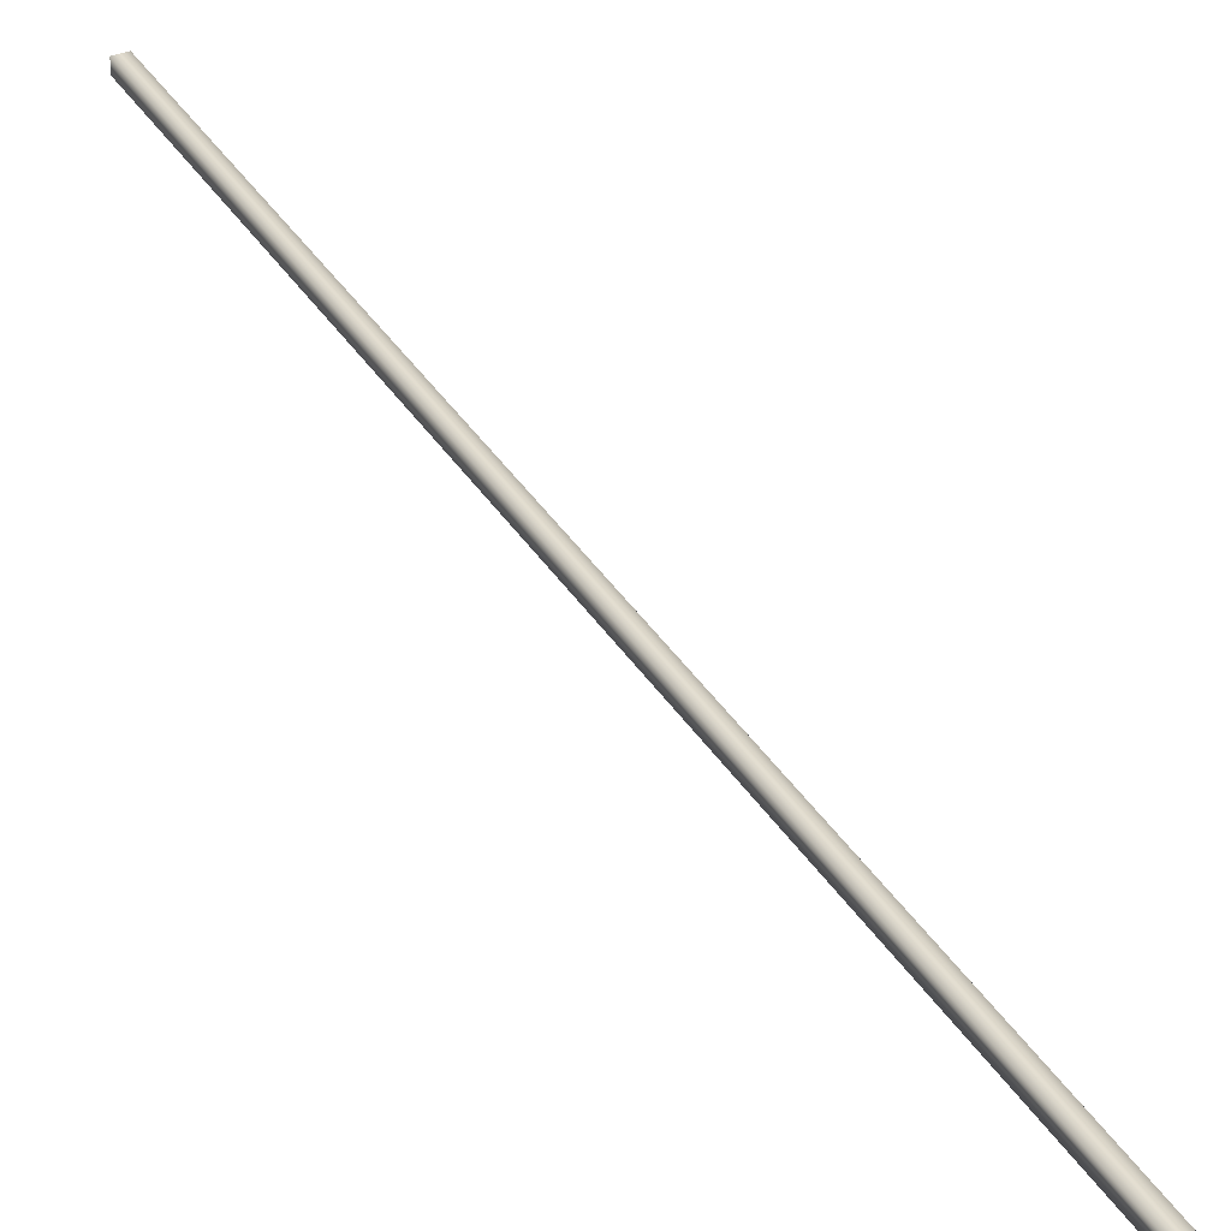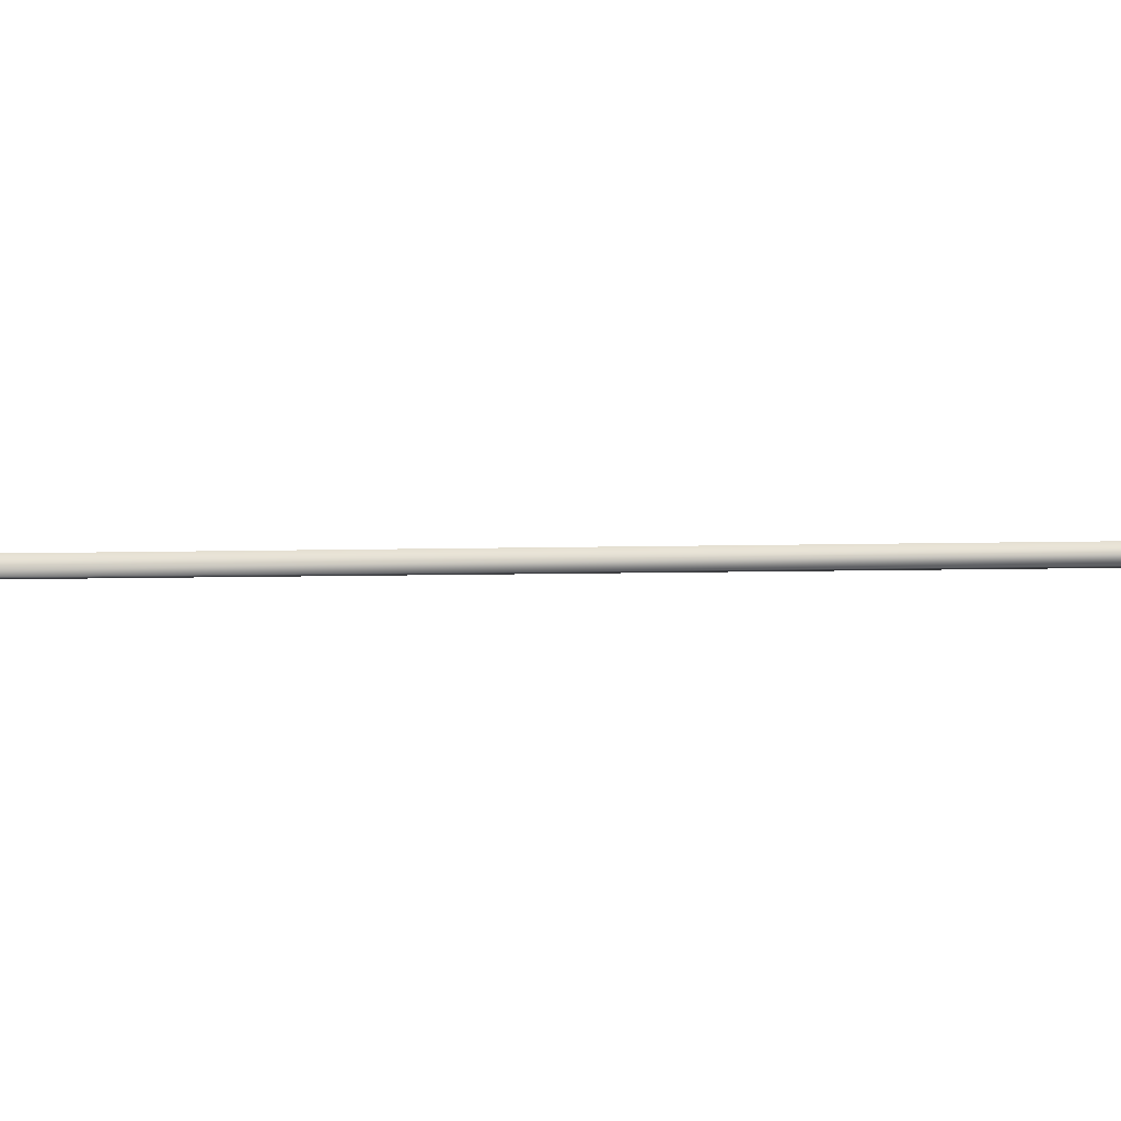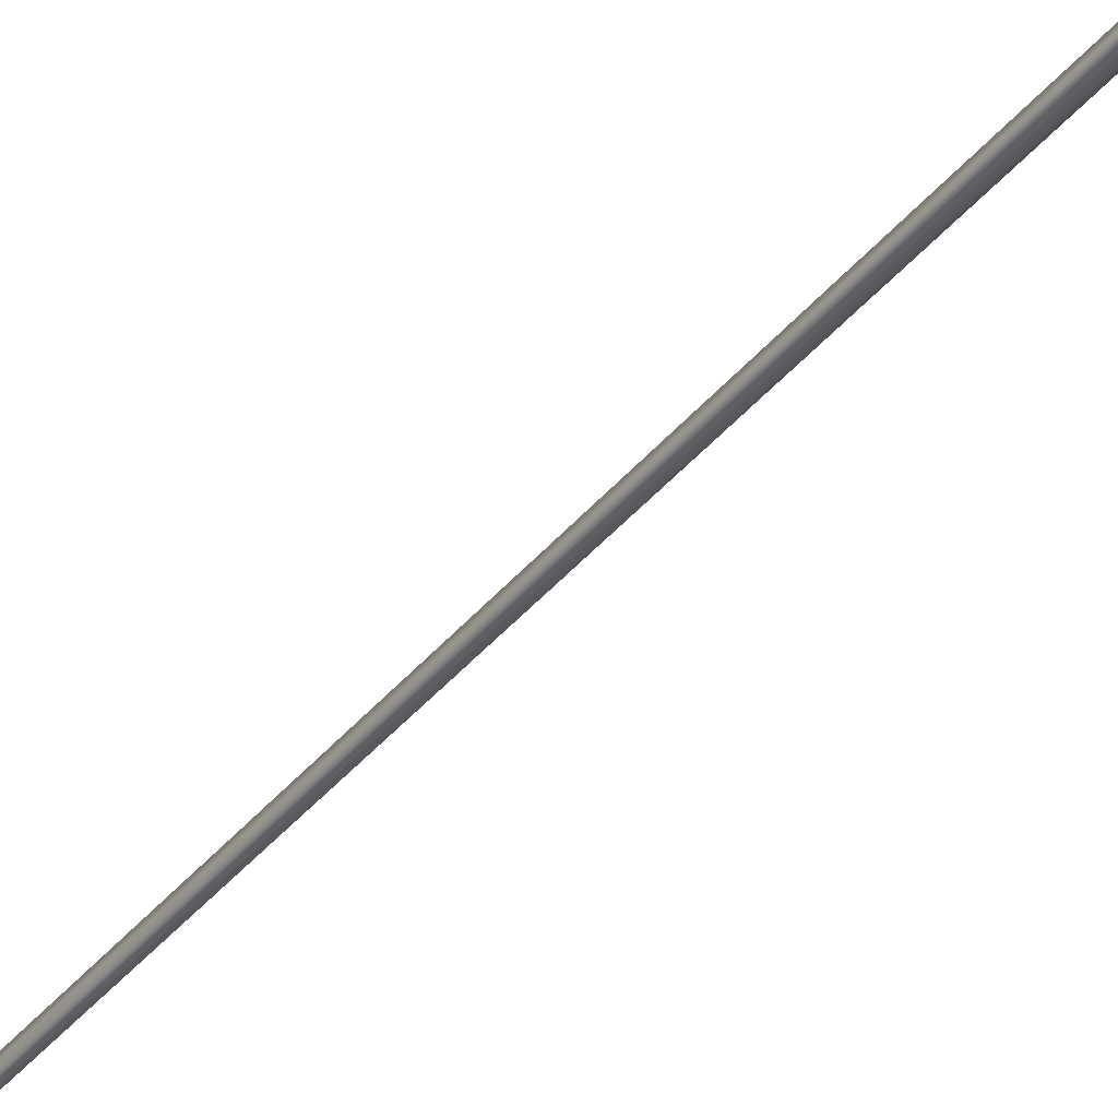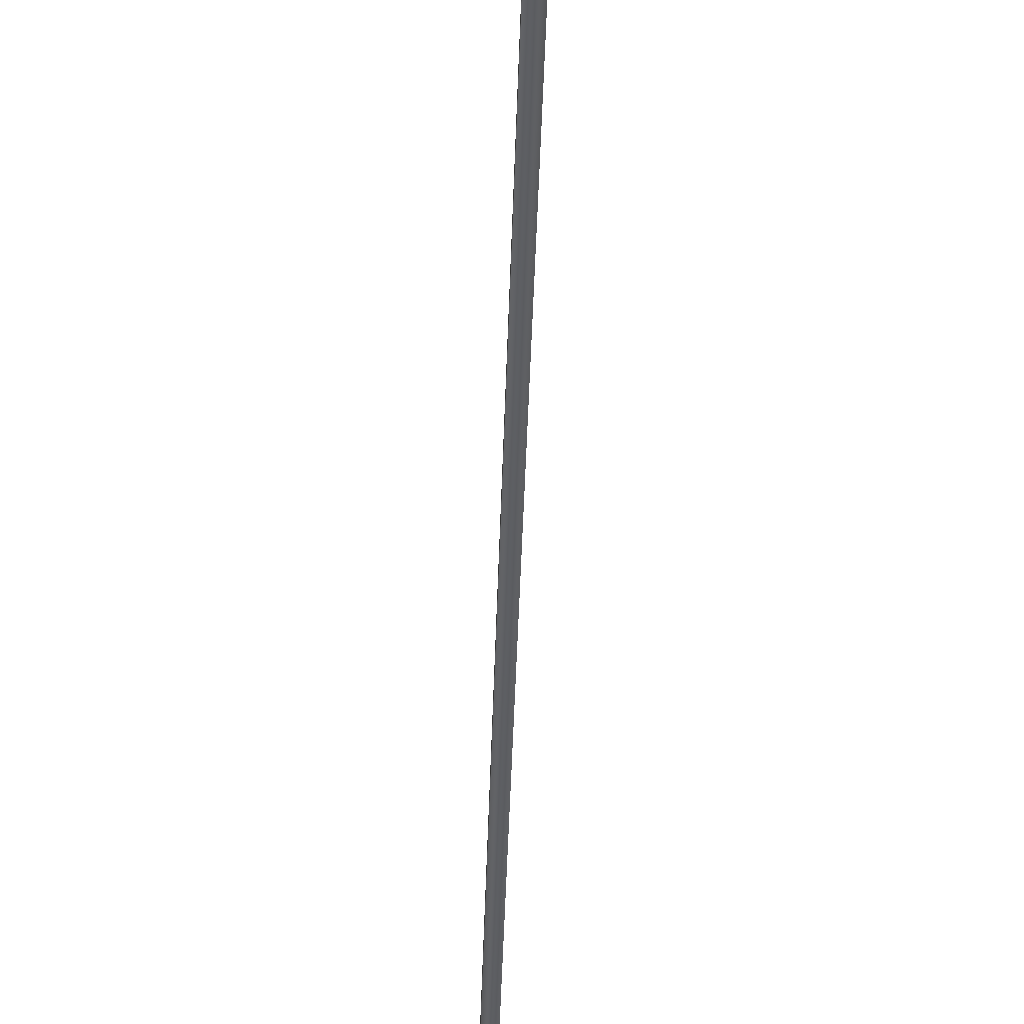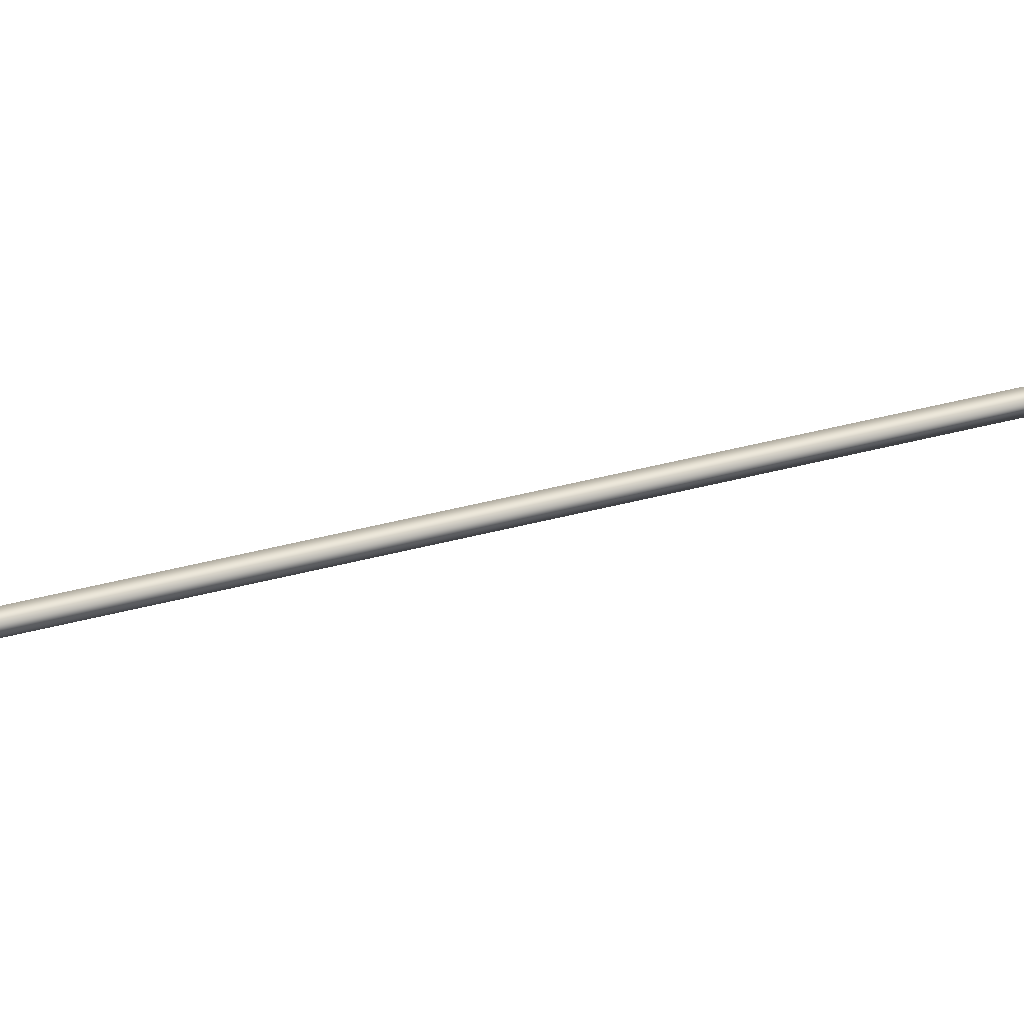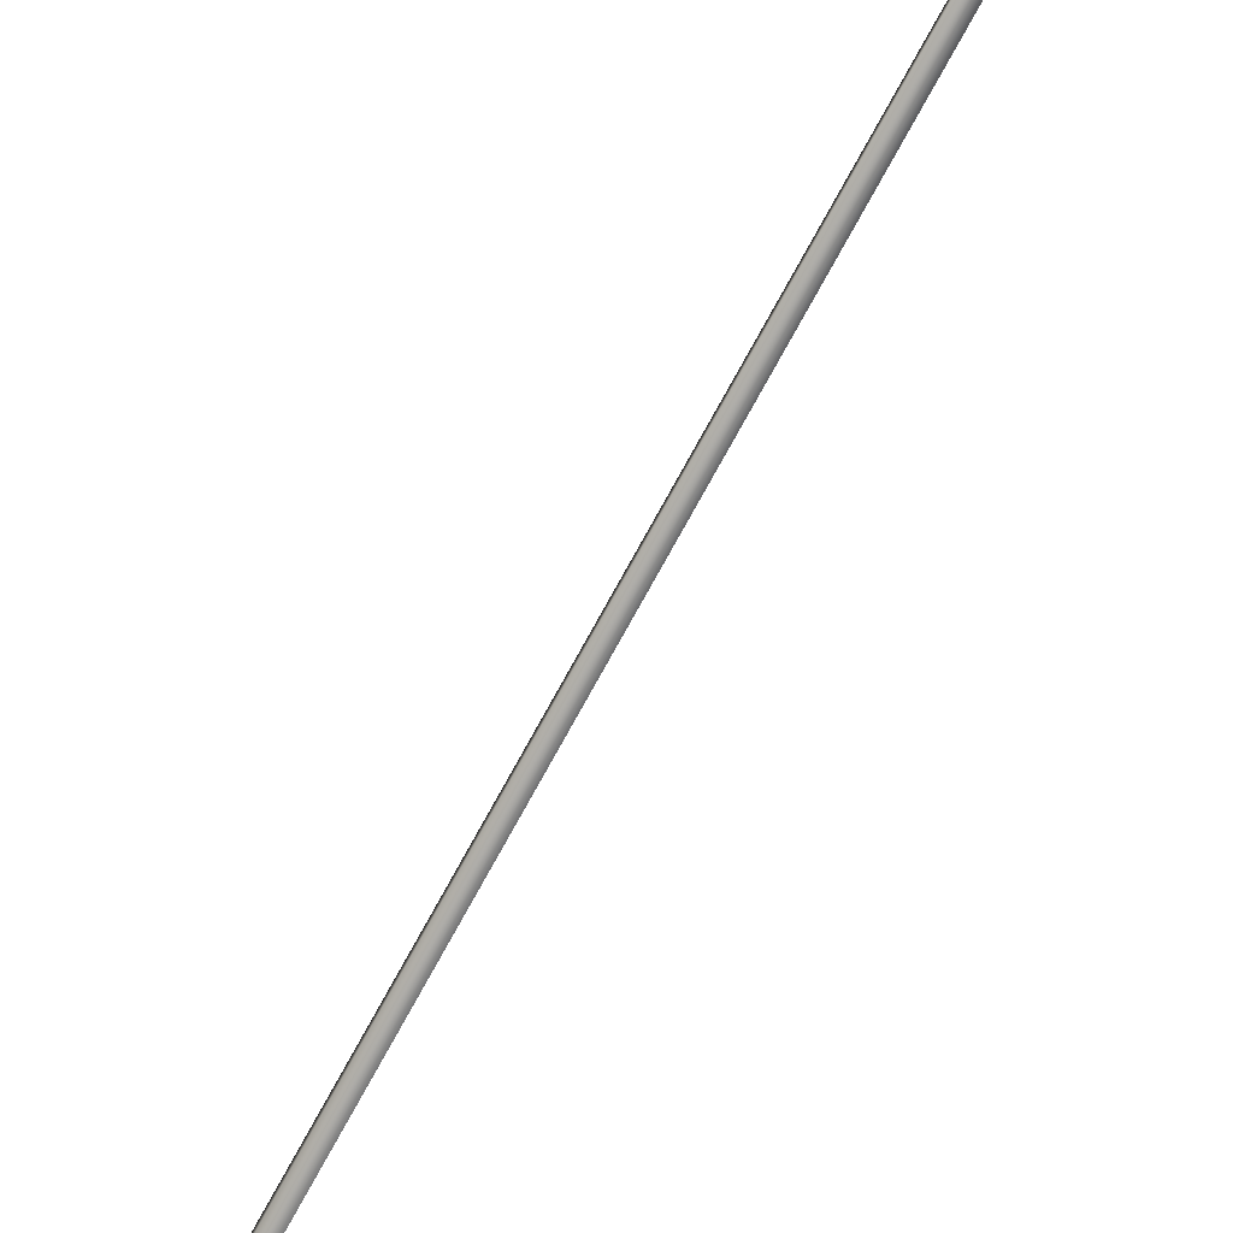
<metadata>
{"format":"obj","ext":"obj","renderer":"f3d","projection":"perspective","resolution":1024,"background":"white","views":[{"elev":35.7,"azim":171.4,"up":"+Y"},{"elev":-5.5,"azim":115.3,"up":"+Y"},{"elev":-40.2,"azim":163.8,"up":"+Y"},{"elev":-40.2,"azim":-162.6,"up":"+Y"},{"elev":52.8,"azim":-86.1,"up":"+Y"},{"elev":-74.5,"azim":-9.6,"up":"+Y"}]}
</metadata>
<code>
v -46.98 23.73 3.018
v -46.98 23.77 3.018
v -48.27 23.73 -0.7247
v -48.27 23.77 -0.7247
v -48.23 23.77 -0.7383
v -48.23 23.73 -0.7383
v -46.94 23.73 3.004
v -46.94 23.77 3.004
f 1 2 3
f 3 2 4
f 5 6 4
f 4 6 3
f 7 1 6
f 6 1 3
f 8 5 2
f 2 5 4
f 2 1 8
f 8 1 7
f 8 7 5
f 5 7 6

</code>
